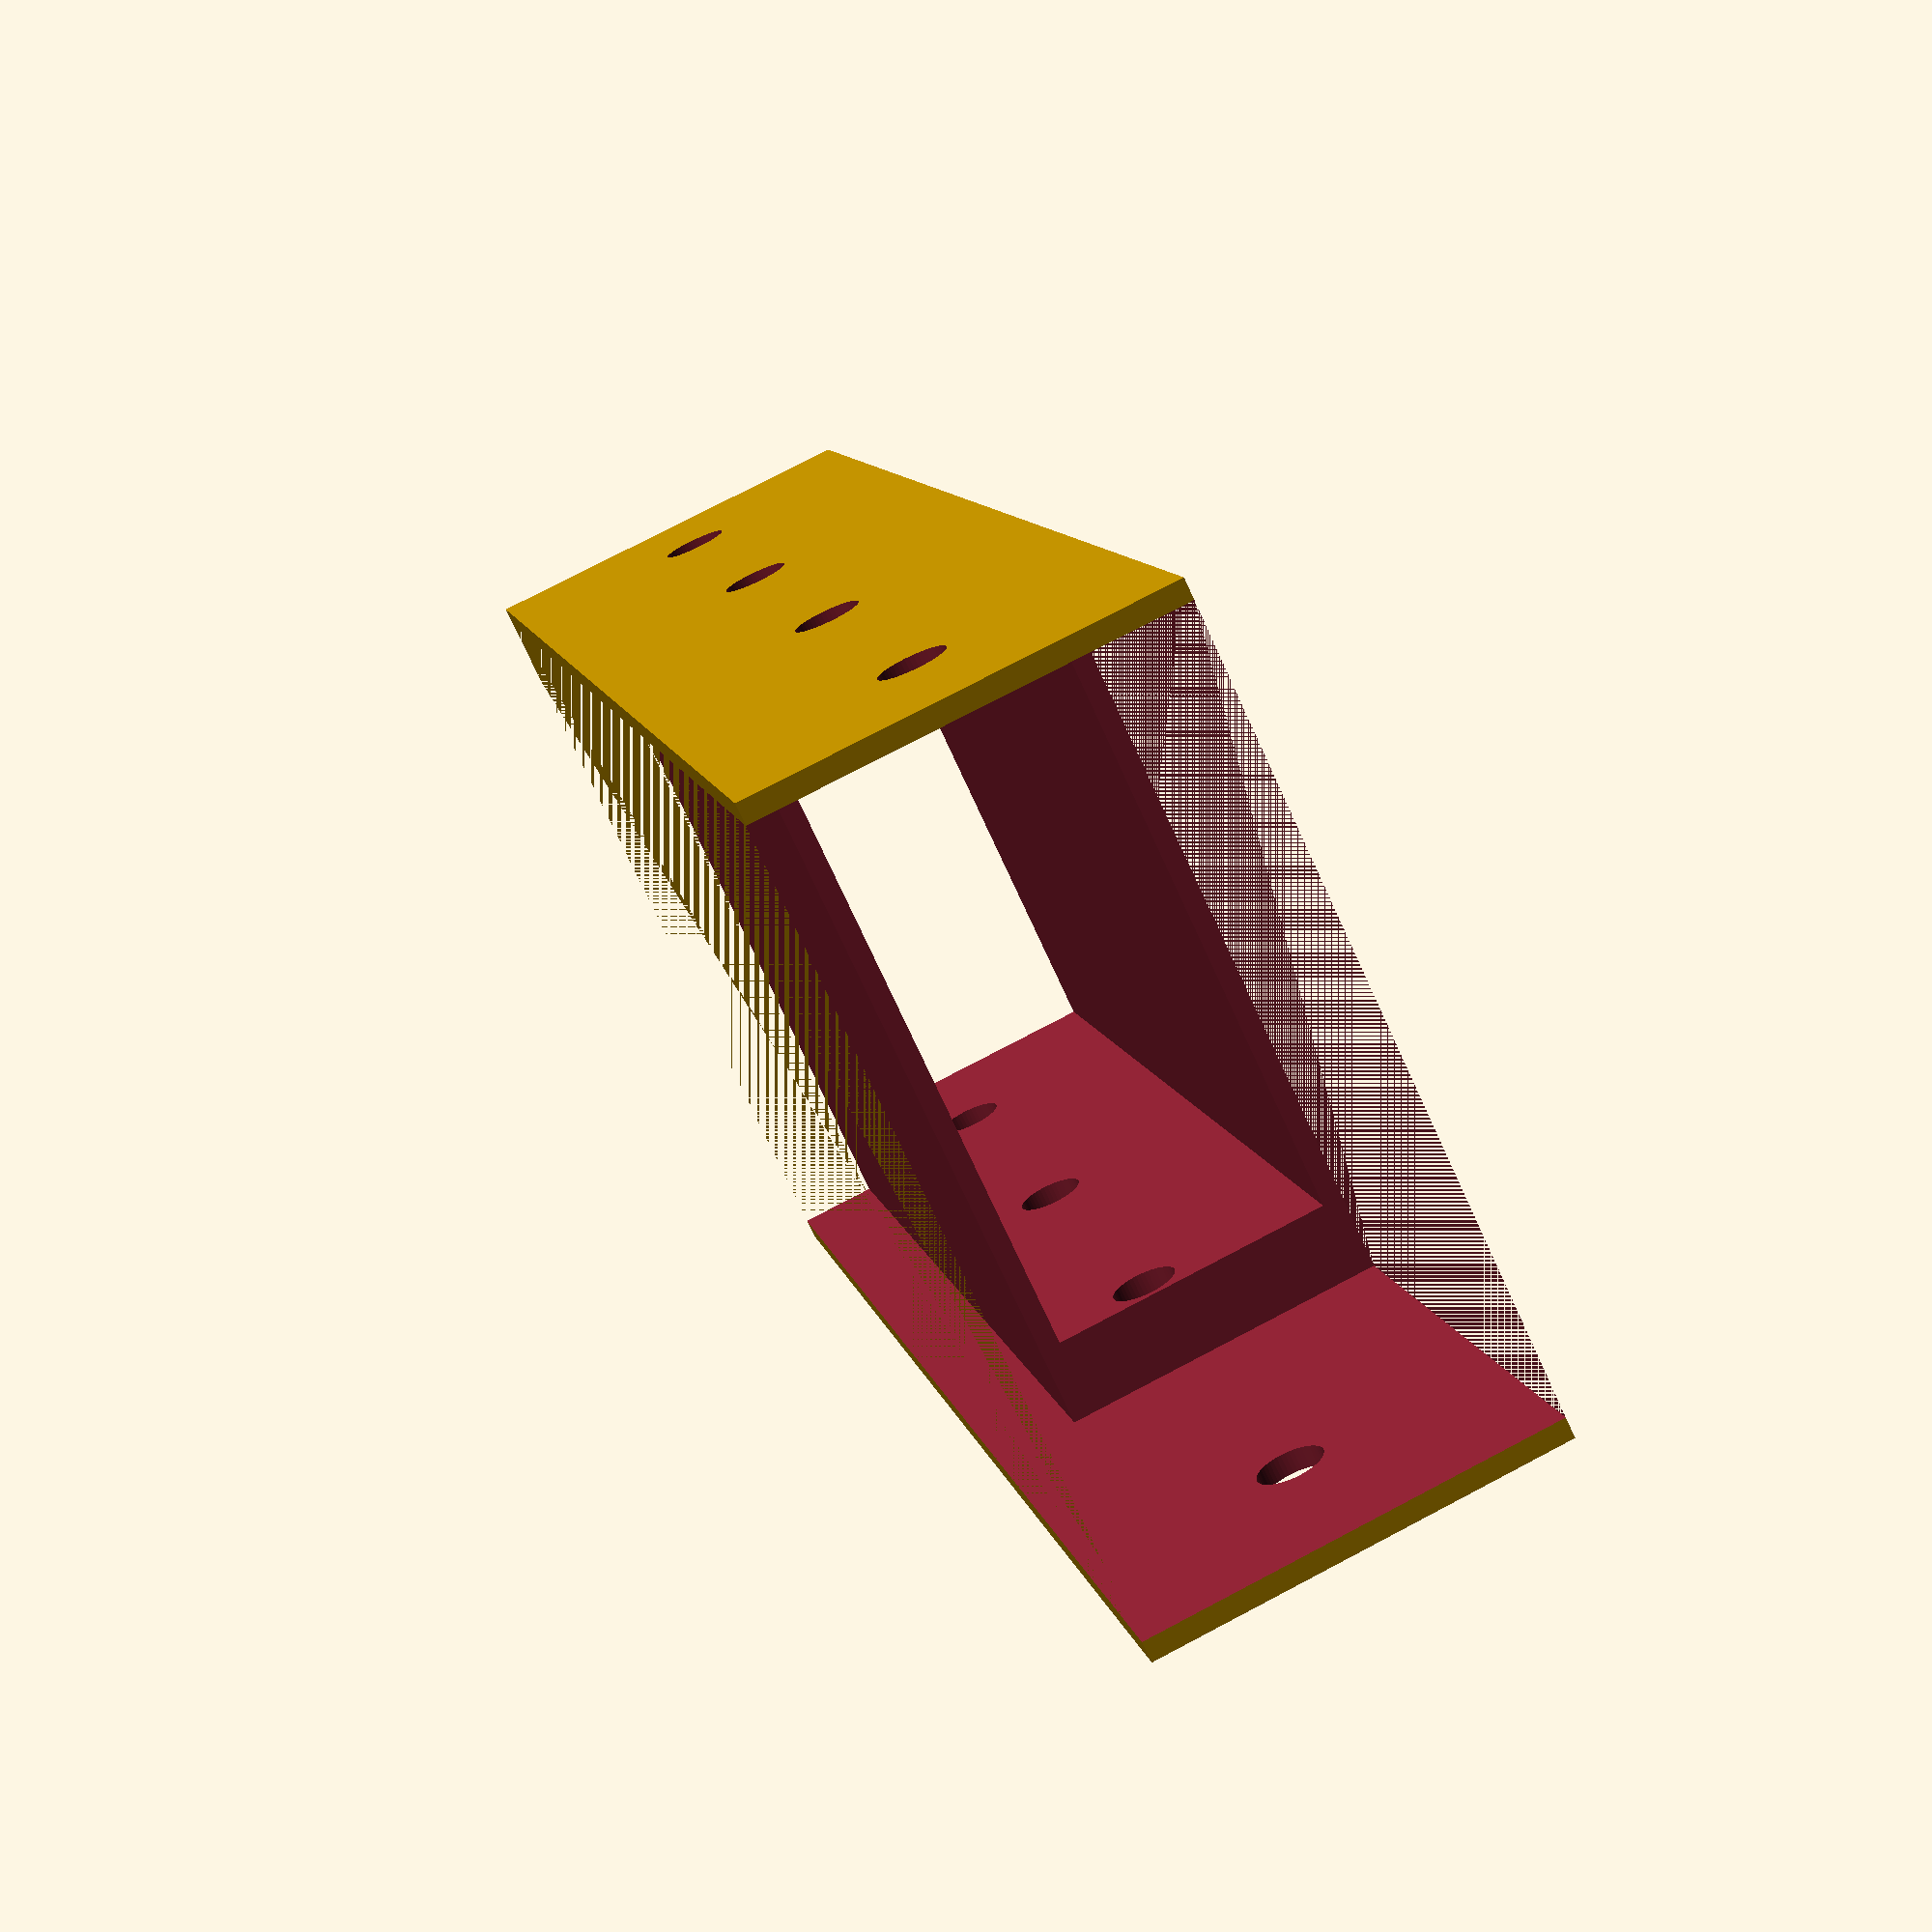
<openscad>

module claw(){
    shaft_to_left = 6;
    shaft_to_edge = 23;
    difference(){
    union(){
    //top
    translate([14/2, 0, 31+3/2])cube([8+14, 9, 3],center=true);
    //main
    translate([-shaft_to_left+(shaft_to_left+shaft_to_edge+2)/2, 0, -2+(2+2+27+2)/2])cube([shaft_to_left+shaft_to_edge+2, 10, 2+2+27+2],center=true);
    }
    //-top
    hull(){
    translate([0, 0, 34-2/2])cylinder(r=3, h=2.01, center=true, $fn=50);
    translate([14.5, 0, 34-2/2])cylinder(r=2, h=2.01, center=true, $fn=50);
    }
    //center
    translate([-shaft_to_left+(shaft_to_left+shaft_to_edge)/2,0,0])translate([0, 0, (2+27)/2])cube([shaft_to_left+shaft_to_edge, 99, 2+27],center=true);
    //hole top
    translate([0, 0, 31])cylinder(r=3.5+0.1, h=10, center=true, $fn=50);
    }
    //hole bot
    translate([0, 0, 2/2])cylinder(r=3.5-0.1, h=2, center=true, $fn=50);
}


module nearmotor(){
    armlen = 31.8;
    holedist = 27.7;
    bodylen = 22.4;
    bodythick = 12.5;
    bodyheight = 16.1;

    difference(){
    translate([0,0,(bodyheight+2)/2])cube([armlen, bodythick, bodyheight+2],center=true);
    //-body
    translate([0,0,2+bodyheight/2])cube([bodylen+0.4, 99, bodyheight],center=true);
    //-cable
    translate([ 25/2-4/2, 0, 2+99/2])cube([4, 4, 99],center=true);
    translate([-25/2+4/2, 0, 2+99/2])cube([4, 4, 99],center=true);
    translate([0, 0, 2+8/2])cube([400, 4, 8],center=true);
    //-hole to frame
    translate([-holedist/2, 0, 0])cylinder(r=1, h=99, center=true, $fn=50);
    translate([ holedist/2, 0, 0])cylinder(r=1, h=99, center=true, $fn=50);
    //-hole to shaft
    translate([ bodylen/2-6, 0, -2/2])cylinder(r=3.5+0.1, h=99, center=true, $fn=50);
    translate([-bodylen/2+6, 0, -2/2])cylinder(r=3.5+0.1, h=99, center=true, $fn=50);
    }
    //+shaft

}


module body(){
    difference(){
        union(){
        translate([ 20+2/2, 0, 40/2])cube([2, 40, 40],center=true);
        translate([-20-2/2, 0, 40/2])cube([2, 40, 40],center=true);
        translate([ 20+2/2, 0, 20/2])cube([2, 80, 20],center=true);
        translate([-20-2/2, 0, 20/2])cube([2, 80, 20],center=true);
        }
        translate([0, 10, 30])rotate([0,90,0])cylinder(r=1.6, h=99, center=true, $fn=50);
        translate([0,-10, 30])rotate([0,90,0])cylinder(r=1.6, h=99, center=true, $fn=50);
        //
        translate([0, 30, 10])rotate([0,90,0])cylinder(r=1.6, h=99, center=true, $fn=50);
        translate([0, 10, 10])rotate([0,90,0])cylinder(r=1.6, h=99, center=true, $fn=50);
        translate([0,-10, 10])rotate([0,90,0])cylinder(r=1.6, h=99, center=true, $fn=50);
        translate([0,-30, 10])rotate([0,90,0])cylinder(r=1.6, h=99, center=true, $fn=50);
    }
    //
    difference(){
        union(){
        translate([0, 0, 2/2])cylinder(r=60, h=2, center=true, $fn=100);
        }
        //batt
        translate([ 10, 40-20/2, 0])cube([16, 20, 20],center=true);
        translate([-10, 40-20/2, 0])cube([16, 20, 20],center=true);
        translate([ 10,       0, 1+1/2])cube([12, 40, 1.01],center=true);
        translate([-10,       0, 1+1/2])cube([12, 40, 1.01],center=true);
        translate([ 10,-40+20/2, 0])cube([16, 20, 20],center=true);
        translate([-10,-40+20/2, 0])cube([16, 20, 20],center=true);
        //outer hole for leg
        for(i=[0:60:350]){
            rotate([0,0,i])translate([60,0, 0])cylinder(r=5, h=99, center=true, $fn=50);
        }
        //outer hole between leg
        for(i=[30:60:350]){
            rotate([0,0,i])translate([60,0, 0])cylinder(r=8.5, h=99, center=true, $fn=50);
        }
        //screw hole
        for(i=[-30:30:59]){
        rotate([0,0,i])translate([40,0,0])cylinder(r=1.6, h=99, center=true, $fn=50);
        rotate([0,0,i])translate([-40,0,0])cylinder(r=1.6, h=99, center=true, $fn=50);
        }
    }
}


type=10;
if(type==0){    //body
    //translate([60, 0, 0])rotate([0, 0, 100])claw();
    bodylen = 22.4;
    for(i=[0:60:350]){
        rotate([0,0,i])translate([-60,0,0])rotate([0, 0, 0])translate([-bodylen/2+6,0,0])nearmotor();
    }
    body();
}
else if(type==1){   //motor1.shaft to motor 2
    translate([31.25, -13.1, 29/2])rotate([0, 90, 90])nearmotor();
    mirror([0,1,0])claw();
}
else if(type==2){       //motor2.shaft to finger
    claw();
    difference(){
        hull(){
            translate([25, 0, 14.5])cube([0.1, 10, 33], center=true);
            translate([50, 0, 15])sphere(r=5, $fn=50);
        }
        hull(){
            translate([25, 0, 14.5])cube([0.1, 99, 33-4], center=true);
            translate([50, 0, 15])cube([0.1, 99, 6], center=true);
        }
    }
}
else if(type==10){      //bulk box
    difference(){
    translate([0, 0, 20/2])cube([80, 40, 20], center=true);
    //upper
    translate([0, 0, 20-4/2])cube([99, 38, 4], center=true);
    //bot.xxxxx
    translate([40-28/2, 0, 10])cube([28.01, 38, 20], center=true);
    //bot.bulk
    translate([-80/2+52/2, 0, 1+(14)/2])cube([52.01, 30+0.4, 14], center=true);
    //hole
    translate([ 30, 0, 10])rotate([90,0,0])cylinder(r=1.6, h=99, center=true, $fn=50);
    translate([ 10, 0, 10])rotate([90,0,0])cylinder(r=1.6, h=99, center=true, $fn=50);
    translate([-10, 0, 10])rotate([90,0,0])cylinder(r=1.6, h=99, center=true, $fn=50);
    translate([-30, 0, 10])rotate([90,0,0])cylinder(r=1.6, h=99, center=true, $fn=50);
    }
}
else if(type==99){
    nearmotor();
    translate([0, 20, 0])claw();
}
</openscad>
<views>
elev=103.6 azim=116.0 roll=117.7 proj=p view=solid
</views>
